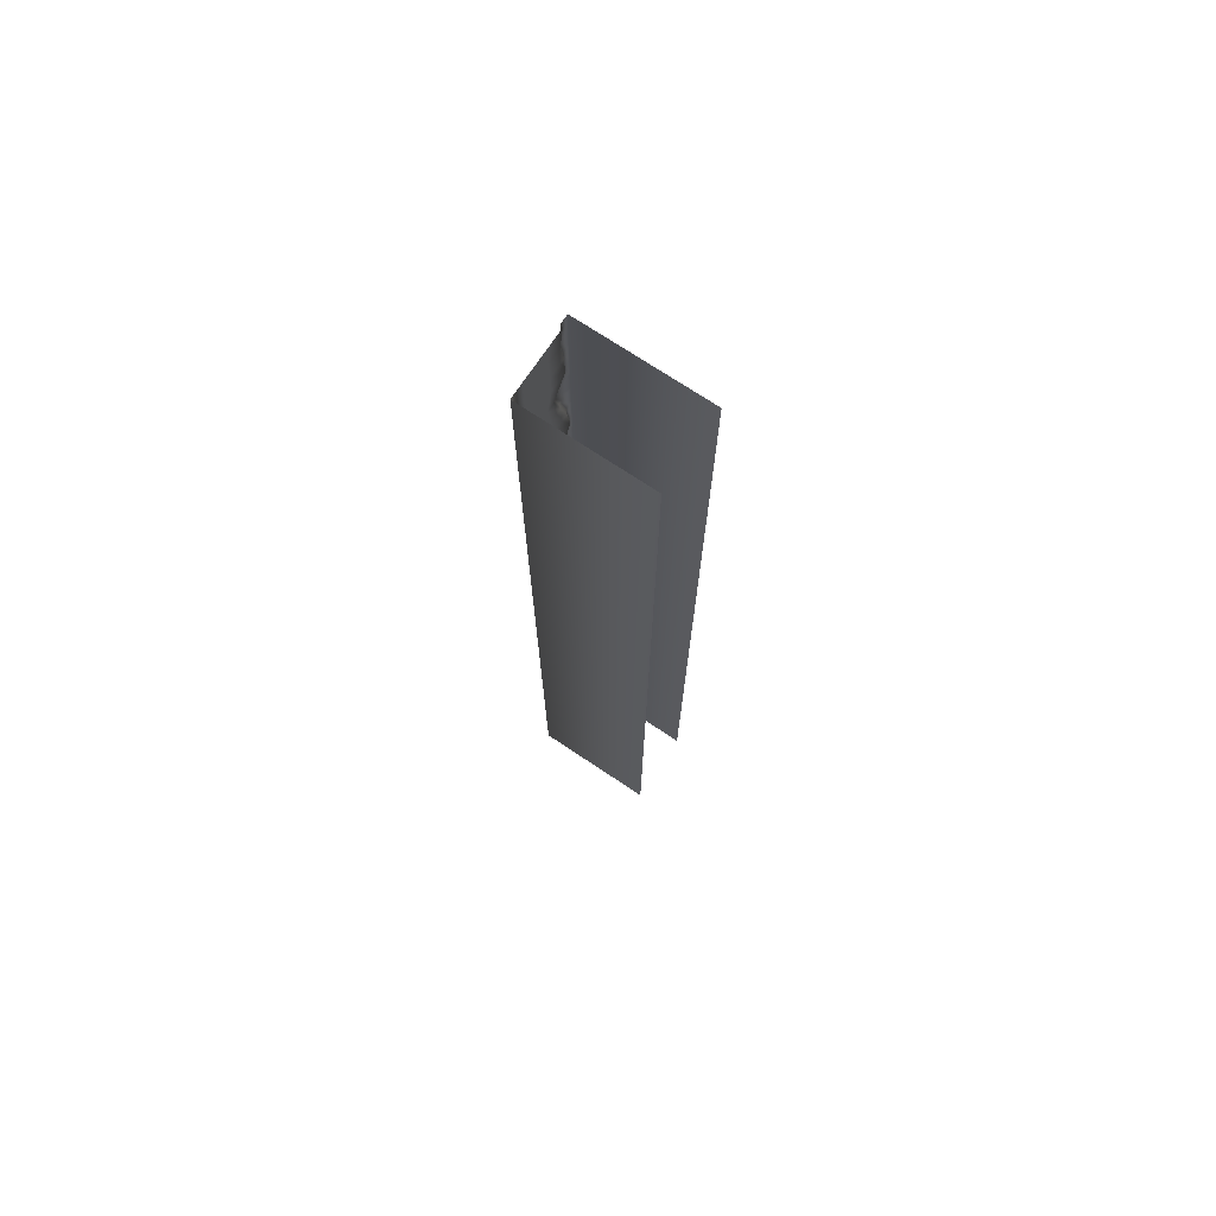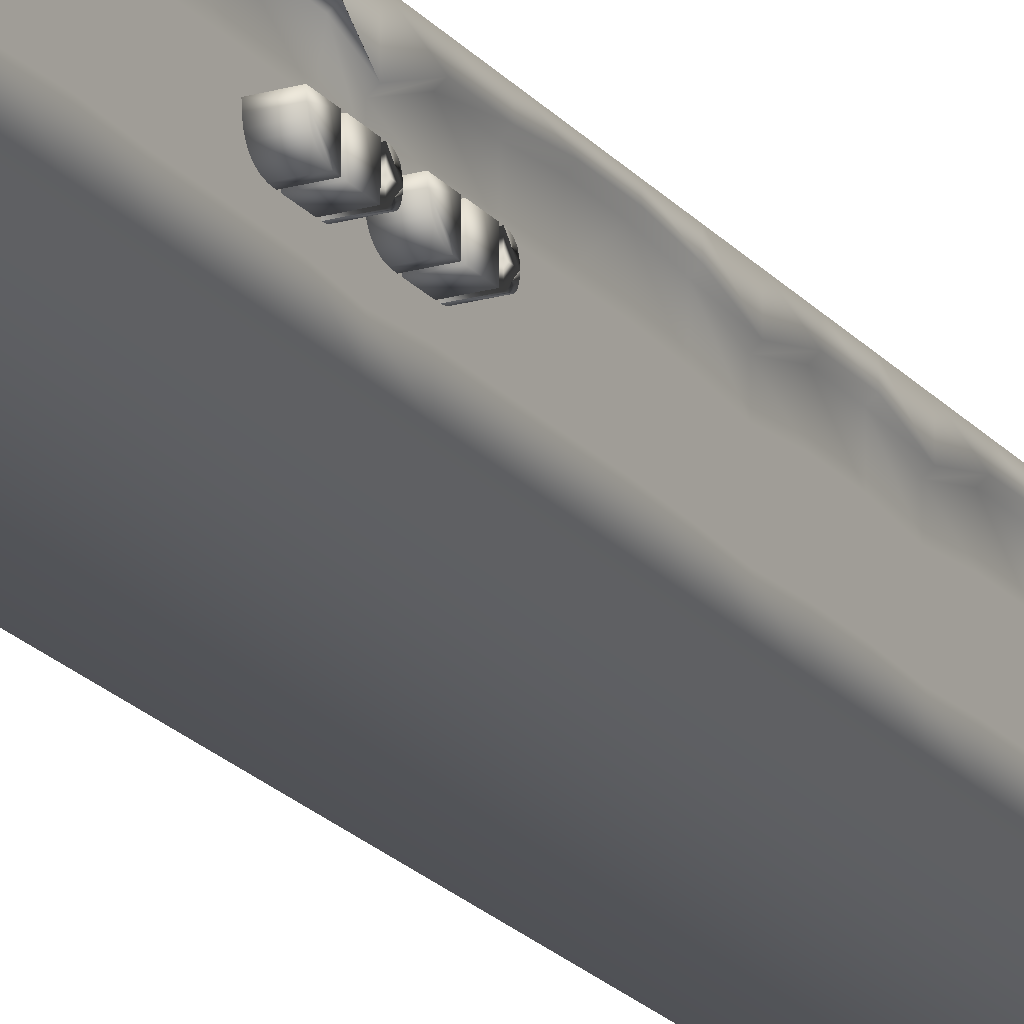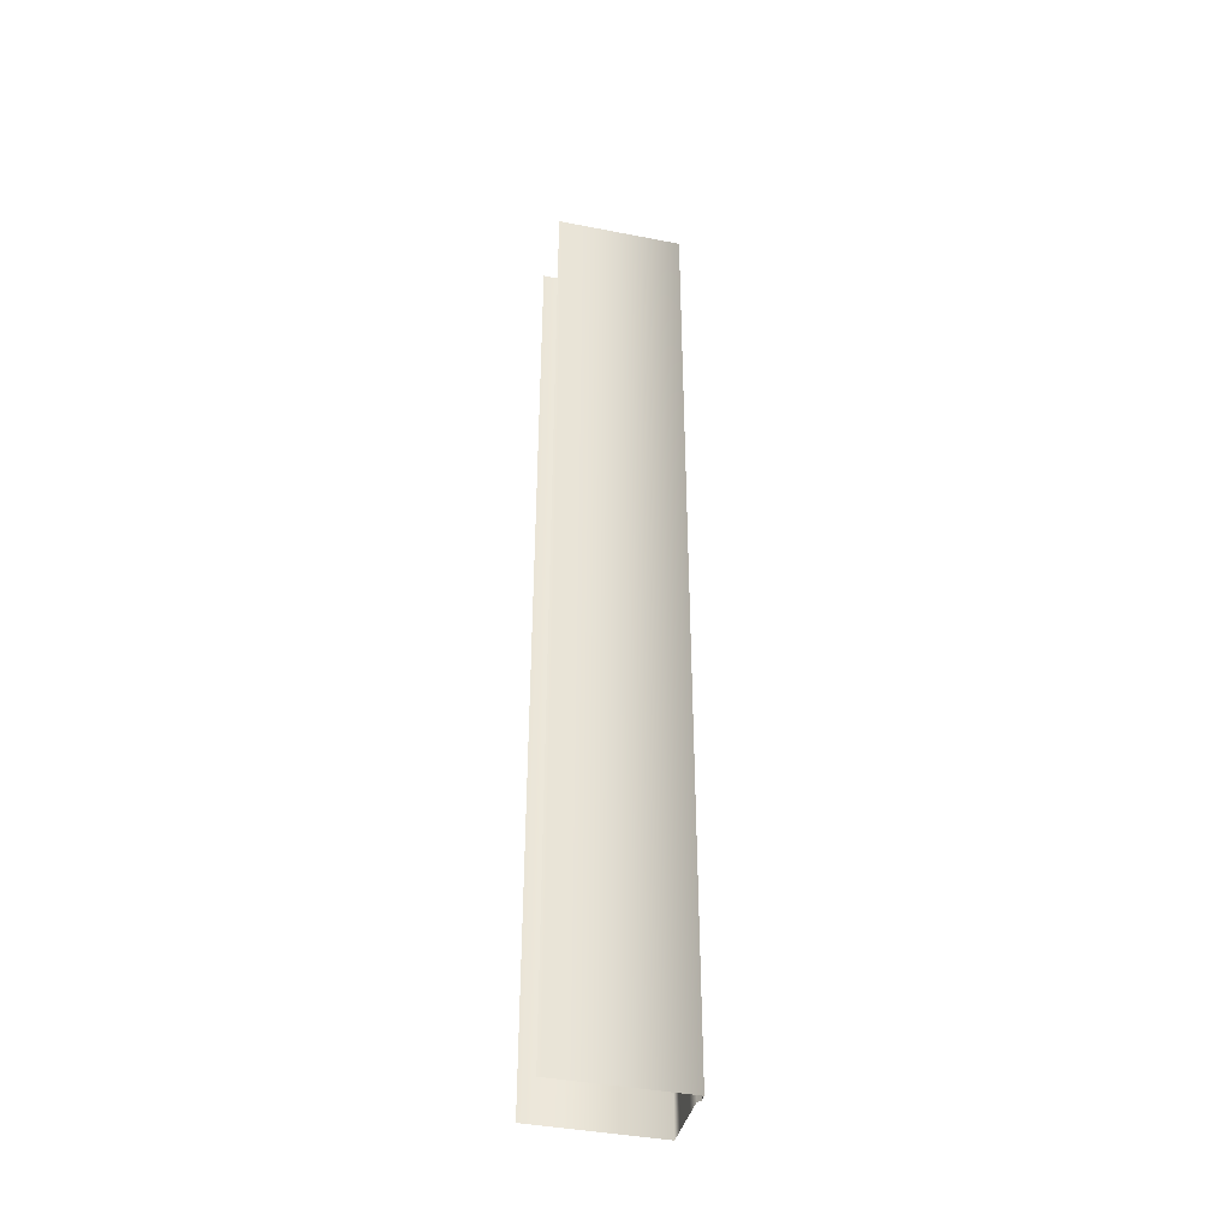
<metadata>
{"format":"obj","ext":"obj","renderer":"f3d","projection":"perspective","resolution":1024,"background":"white","views":[{"elev":72.8,"azim":33.7,"up":"+Z"},{"elev":-20.2,"azim":-152.5,"up":"+Y"},{"elev":-40.2,"azim":166.4,"up":"+Z"}]}
</metadata>
<code>
v  -0.4487 -1 -1.288
v  1 -1 -1.288
v  1 -1 -1.174
v  -0.4487 -1 -1.174
v  -0.4487 -0.8355 -0.8712
v  -0.4487 -0.4882 -0.8712
v  -0.4487 -0.4604 -1.174
v  -0.4487 -0.8221 -1.174
v  -0.4487 -1 -0.8712
v  1 -1 -0.8712
v  1 -1 -0.5685
v  -0.4487 -1 -0.5685
v  1 -1 -0.2658
v  -0.4487 -1 -0.2658
v  1 -1 0.0369
v  -0.4487 -1 0.0369
v  1 -1 0.3396
v  -0.4487 -1 0.3396
v  1 -1 0.6423
v  -0.4487 -1 0.6423
v  1 -1 0.945
v  -0.4487 -1 0.945
v  1 -1 1.248
v  -0.4487 -1 1.248
v  1 -1 1.55
v  -0.4487 -1 1.55
v  1 -1 1.853
v  -0.4487 -1 1.853
v  1 -1 2.156
v  -0.4487 -1 2.156
v  1 -1 2.458
v  -0.4487 -1 2.458
v  1 -1 2.761
v  -0.4487 -1 2.761
v  1 -1 3.064
v  -0.4487 -1 3.064
v  -0.4487 -1 3.669
v  1 -1 3.669
v  1 -1 3.972
v  -0.4487 -1 3.972
v  1 -1 4.275
v  -0.4487 -1 4.275
v  1 -1 4.577
v  -0.4487 -1 4.577
v  1 -1 4.88
v  -0.4487 -1 4.88
v  1 -1 5.183
v  -0.4487 -1 5.183
v  1 -1 5.485
v  -0.4487 -1 5.485
v  1 -1 5.788
v  -0.4487 -1 5.788
v  1 -1 6.091
v  -0.4487 -1 6.091
v  1 -1 6.394
v  -0.4487 -1 6.394
v  1 -1 6.696
v  -0.4487 -1 6.696
v  1 -1 6.999
v  -0.4487 -1 6.999
v  1 -1 7.302
v  -0.4487 -1 7.302
v  1 -1 7.604
v  -0.4487 -1 7.604
v  1 -1 7.907
v  -0.4487 -1 7.907
v  1 -1 8.21
v  -0.4487 -1 8.21
v  1 -1 8.512
v  -0.4487 -1 8.512
v  1 -1 8.815
v  -0.4487 -1 8.815
v  1 -1 9.118
v  -0.4487 -1 9.118
v  1 -1 9.42
v  -0.4487 -1 9.42
v  1 -1 9.723
v  -0.4487 -1 9.723
v  1 -1 10.03
v  -0.4487 -1 10.03
v  -0.4487 -0.822 10.03
v  -0.4487 -0.4601 10.03
v  -0.4487 -0.4778 9.723
v  -0.4487 -0.8305 9.723
v  -0.4487 -0.46 9.42
v  -0.4487 -0.822 9.42
v  -0.4487 -0.46 9.118
v  -0.4487 -0.822 9.118
v  -0.4487 -0.5262 8.815
v  -0.4487 -0.8537 8.815
v  -0.4487 -0.4929 8.512
v  -0.4487 -0.8377 8.512
v  -0.4487 -0.46 8.21
v  -0.4487 -0.822 8.21
v  -0.4487 -0.4445 7.907
v  -0.4487 -0.8145 7.907
v  -0.4487 -0.4882 7.604
v  -0.4487 -0.8355 7.604
v  -0.4487 -0.46 7.302
v  -0.4487 -0.822 7.302
v  -0.4487 -0.46 6.999
v  -0.4487 -0.822 6.999
v  -0.4487 -0.5177 6.696
v  -0.4487 -0.8496 6.696
v  -0.4487 -0.4896 6.394
v  -0.4487 -0.8361 6.394
v  -0.4486 -0.4865 6.091
v  -0.4487 -0.8346 6.091
v  -0.4486 -0.4583 5.788
v  -0.4487 -0.8211 5.788
v  -0.4487 -0.46 5.485
v  -0.4487 -0.822 5.485
v  -0.4487 -0.4882 5.183
v  -0.4487 -0.8355 5.183
v  -0.4487 -0.46 4.88
v  -0.4487 -0.822 4.88
v  -0.4487 -0.46 4.577
v  -0.4487 -0.822 4.577
v  -0.4487 -0.4882 4.275
v  -0.4487 -0.8355 4.275
v  -0.4487 -0.46 3.972
v  -0.4487 -0.822 3.972
v  -0.4487 -0.4495 3.669
v  -0.4487 -0.8169 3.669
v  -0.4487 -0.822 3.064
v  -0.4487 -0.46 3.064
v  -0.4487 -0.46 2.761
v  -0.4487 -0.822 2.761
v  -0.4487 -0.506 2.458
v  -0.4487 -0.844 2.458
v  -0.4487 -0.46 2.243
v  -0.4487 -0.822 2.2
v  -0.4487 -0.4566 1.853
v  -0.4487 -0.8203 1.853
v  -0.4487 -0.46 1.55
v  -0.4487 -0.822 1.55
v  -0.4487 -0.439 1.248
v  -0.4487 -0.8119 1.248
v  -0.4487 -0.46 0.945
v  -0.4487 -0.822 0.945
v  -0.4487 -0.5131 0.6423
v  -0.4487 -0.8474 0.6423
v  -0.4487 -0.4882 0.3396
v  -0.4487 -0.8355 0.3396
v  -0.4487 -0.46 0.0369
v  -0.4487 -0.822 0.0369
v  -0.4487 -0.46 -0.2658
v  -0.4487 -0.822 -0.2658
v  -0.4487 -0.46 -0.5685
v  -0.4487 -0.822 -0.5685
v  -0.4487 -0.4604 -1.288
v  -0.4487 -0.8221 -1.288
v  1 -0.1246 3.064
v  1 -0.1246 2.761
v  -0.4836 -0.1246 2.761
v  -0.4836 -0.1246 3.064
v  1 -0.1246 3.366
v  -0.4836 -0.1246 3.367
v  1 -0.1246 3.669
v  -0.4836 -0.1246 3.669
v  1 -0.1246 3.972
v  -0.4836 -0.1246 3.972
v  1 -0.1246 4.275
v  -0.4836 -0.1246 4.275
v  1 -0.1246 4.577
v  -0.4836 -0.1246 4.577
v  1 -0.1246 4.88
v  -0.4836 -0.1246 4.88
v  1 -0.1246 5.183
v  -0.4836 -0.1246 5.183
v  1 -0.1246 5.485
v  -0.4836 -0.1246 5.485
v  1 -0.1246 5.788
v  -0.4836 -0.1246 5.788
v  1 -0.1246 6.091
v  -0.4836 -0.1246 6.091
v  1 -0.1246 -1.174
v  1 -0.1246 -1.288
v  -0.4836 -0.1246 -1.288
v  -0.4836 -0.1246 -1.174
v  1 -0.1246 2.458
v  -0.4836 -0.1246 2.458
v  1 -0.1246 2.156
v  -0.4836 -0.1246 2.156
v  1 -0.1246 1.853
v  -0.4836 -0.1246 1.853
v  1 -0.1246 1.55
v  -0.4836 -0.1246 1.55
v  1 -0.1246 1.248
v  -0.4836 -0.1246 1.248
v  1 -0.1246 0.945
v  -0.4836 -0.1246 0.945
v  1 -0.1246 0.6423
v  -0.4836 -0.1246 0.6423
v  1 -0.1246 0.3396
v  -0.4836 -0.1246 0.3396
v  1 -0.1246 0.0369
v  -0.4836 -0.1246 0.0369
v  1 -0.1246 -0.2658
v  -0.4836 -0.1246 -0.2658
v  1 -0.1246 -0.5685
v  -0.4836 -0.1246 -0.5685
v  1 -0.1246 -0.8712
v  -0.4836 -0.1246 -0.8712
v  -0.4487 -0.2487 -1.288
v  -0.4487 -0.2487 -1.174
v  -0.4836 -0.221 -1.174
v  -0.4836 -0.221 -1.288
v  -0.4487 -0.408 6.696
v  -0.4487 -0.2478 6.999
v  -0.4836 -0.2201 6.999
v  -0.4836 -0.3803 6.696
v  -0.4487 -0.2478 7.302
v  -0.4836 -0.2201 7.302
v  -0.4487 -0.3261 -0.8712
v  -0.4487 -0.2478 -0.5685
v  -0.4836 -0.2201 -0.5685
v  -0.4836 -0.2983 -0.8712
v  -0.4487 -0.3261 7.604
v  -0.4836 -0.2983 7.604
v  -0.4487 -0.2478 -0.2658
v  -0.4836 -0.2201 -0.2658
v  -0.4487 -0.2045 7.907
v  -0.4836 -0.1768 7.907
v  -0.4487 -0.2478 0.0369
v  -0.4836 -0.2201 0.0369
v  -0.4487 -0.2478 8.21
v  -0.4836 -0.2201 8.21
v  -0.4487 -0.3261 0.3396
v  -0.4836 -0.2983 0.3396
v  -0.4487 -0.339 8.512
v  -0.4836 -0.3112 8.512
v  -0.4487 -0.3953 0.6423
v  -0.4836 -0.3676 0.6423
v  -0.4487 -0.4315 8.815
v  -0.4836 -0.4038 8.815
v  -0.4487 -0.2478 0.945
v  -0.4836 -0.2201 0.945
v  -0.4487 -0.2478 9.118
v  -0.4836 -0.2201 9.118
v  -0.4487 -0.1892 1.248
v  -0.4836 -0.1615 1.248
v  -0.4487 -0.2478 9.42
v  -0.4836 -0.2201 9.42
v  -0.4487 -0.2478 1.55
v  -0.4836 -0.2201 1.55
v  -0.4487 -0.2972 9.723
v  -0.4836 -0.2695 9.723
v  -0.4487 -0.2381 1.853
v  -0.4836 -0.2104 1.853
v  -0.4487 -0.2478 10.03
v  -0.4836 -0.2201 10.03
v  -0.4487 -0.2478 2.287
v  -0.4836 -0.2201 2.287
v  1 -0.1246 6.394
v  -0.4836 -0.1246 6.394
v  -0.4487 -0.3754 2.458
v  -0.4836 -0.3477 2.458
v  1 -0.1246 6.696
v  -0.4836 -0.1246 6.696
v  -0.4836 -0.1246 6.999
v  1 -0.1246 6.999
v  -0.4836 -0.1246 7.302
v  1 -0.1246 7.302
v  -0.4836 -0.1246 7.604
v  1 -0.1246 7.604
v  -0.4836 -0.1246 7.907
v  1 -0.1246 7.907
v  -0.4836 -0.1246 8.21
v  1 -0.1246 8.21
v  -0.4836 -0.1246 8.512
v  1 -0.1246 8.512
v  -0.4836 -0.1246 8.815
v  1 -0.1246 8.815
v  -0.4836 -0.1246 9.118
v  1 -0.1246 9.118
v  -0.4836 -0.1246 9.42
v  1 -0.1246 9.42
v  -0.4836 -0.1246 9.723
v  1 -0.1246 9.723
v  -0.4836 -0.1246 10.03
v  1 -0.1246 10.03
v  -0.4836 -0.3021 6.394
v  -0.4835 -0.2935 6.091
v  -0.4835 -0.2153 5.788
v  -0.4836 -0.2201 5.485
v  -0.4836 -0.2983 5.183
v  -0.4836 -0.2201 4.88
v  -0.4836 -0.2201 4.577
v  -0.4836 -0.2983 4.275
v  -0.4836 -0.2201 3.972
v  -0.4836 -0.1908 3.669
v  -0.4836 -0.1913 3.367
v  -0.4836 -0.2201 3.064
v  -0.4836 -0.2201 2.761
v  -0.4487 -0.3298 6.394
v  -0.4486 -0.3212 6.091
v  -0.4486 -0.243 5.788
v  -0.4487 -0.2478 5.485
v  -0.4487 -0.3261 5.183
v  -0.4487 -0.2478 4.88
v  -0.4487 -0.2478 4.577
v  -0.4487 -0.3261 4.275
v  -0.4487 -0.2478 3.972
v  -0.4487 -0.2185 3.669
v  -0.4487 -0.2185 3.366
v  -0.4487 -0.2478 3.064
v  -0.4487 -0.2478 2.761
v  1 -1 3.366
v  -0.4487 -1 3.366
v  -0.4487 -0.8194 3.366
v  -0.4487 -0.4548 3.366
o Cube
g Cube
f 1 2 3 4
f 5 6 7 8
f 9 10 11 12
f 12 11 13 14
f 14 13 15 16
f 16 15 17 18
f 18 17 19 20
f 20 19 21 22
f 22 21 23 24
f 24 23 25 26
f 26 25 27 28
f 28 27 29 30
f 30 29 31 32
f 32 31 33 34
f 34 33 35 36
f 37 38 39 40
f 40 39 41 42
f 42 41 43 44
f 44 43 45 46
f 46 45 47 48
f 48 47 49 50
f 50 49 51 52
f 52 51 53 54
f 54 53 55 56
f 56 55 57 58
f 58 57 59 60
f 60 59 61 62
f 62 61 63 64
f 64 63 65 66
f 66 65 67 68
f 68 67 69 70
f 70 69 71 72
f 72 71 73 74
f 74 73 75 76
f 76 75 77 78
f 78 77 79 80
f 81 82 83 84
f 84 83 85 86
f 86 85 87 88
f 88 87 89 90
f 90 89 91 92
f 92 91 93 94
f 94 93 95 96
f 96 95 97 98
f 98 97 99 100
f 100 99 101 102
f 102 101 103 104
f 104 103 105 106
f 106 105 107 108
f 108 107 109 110
f 110 109 111 112
f 112 111 113 114
f 114 113 115 116
f 116 115 117 118
f 118 117 119 120
f 120 119 121 122
f 122 121 123 124
f 125 126 127 128
f 128 127 129 130
f 130 129 131 132
f 132 131 133 134
f 134 133 135 136
f 136 135 137 138
f 138 137 139 140
f 140 139 141 142
f 142 141 143 144
f 144 143 145 146
f 146 145 147 148
f 148 147 149 150
f 150 149 6 5
f 8 7 151 152
f 153 154 155 156
f 157 153 156 158
f 159 157 158 160
f 161 159 160 162
f 163 161 162 164
f 165 163 164 166
f 167 165 166 168
f 169 167 168 170
f 171 169 170 172
f 173 171 172 174
f 175 173 174 176
f 177 178 179 180
f 154 181 182 155
f 181 183 184 182
f 183 185 186 184
f 185 187 188 186
f 187 189 190 188
f 189 191 192 190
f 191 193 194 192
f 193 195 196 194
f 195 197 198 196
f 197 199 200 198
f 199 201 202 200
f 201 203 204 202
f 180 204 203 177
f 4 3 10 9
f 205 206 207 208
f 209 210 211 212
f 210 213 214 211
f 215 216 217 218
f 213 219 220 214
f 216 221 222 217
f 219 223 224 220
f 221 225 226 222
f 223 227 228 224
f 225 229 230 226
f 227 231 232 228
f 229 233 234 230
f 231 235 236 232
f 233 237 238 234
f 235 239 240 236
f 237 241 242 238
f 239 243 244 240
f 241 245 246 242
f 243 247 248 244
f 245 249 250 246
f 247 251 252 248
f 249 253 254 250
f 255 175 176 256
f 253 257 258 254
f 259 255 256 260
f 259 260 261 262
f 262 261 263 264
f 264 263 265 266
f 266 265 267 268
f 268 267 269 270
f 270 269 271 272
f 272 271 273 274
f 274 273 275 276
f 276 275 277 278
f 278 277 279 280
f 280 279 281 282
f 252 281 279 248
f 248 279 277 244
f 244 277 275 240
f 240 275 273 236
f 236 273 271 232
f 232 271 269 228
f 228 269 267 224
f 224 267 265 220
f 220 265 263 214
f 214 263 261 211
f 211 261 260 212
f 212 260 256 283
f 283 256 176 284
f 284 176 174 285
f 285 174 172 286
f 286 172 170 287
f 287 170 168 288
f 288 168 166 289
f 289 166 164 290
f 290 164 162 291
f 291 162 160 292
f 292 160 158 293
f 293 158 156 294
f 294 156 155 295
f 295 155 182 258
f 258 182 184 254
f 254 184 186 250
f 250 186 188 246
f 246 188 190 242
f 242 190 192 238
f 238 192 194 234
f 234 194 196 230
f 230 196 198 226
f 226 198 200 222
f 222 200 202 217
f 217 202 204 218
f 218 204 180 207
f 207 180 179 208
f 296 209 212 283
f 297 296 283 284
f 298 297 284 285
f 299 298 285 286
f 300 299 286 287
f 301 300 287 288
f 302 301 288 289
f 303 302 289 290
f 304 303 290 291
f 305 304 291 292
f 306 305 292 293
f 307 306 293 294
f 308 307 294 295
f 257 308 295 258
f 215 218 207 206
f 6 215 206 7
f 8 4 9 5
f 82 251 247 83
f 84 78 80 81
f 83 247 243 85
f 86 76 78 84
f 85 243 239 87
f 88 74 76 86
f 87 239 235 89
f 90 72 74 88
f 89 235 231 91
f 92 70 72 90
f 91 231 227 93
f 94 68 70 92
f 93 227 223 95
f 96 66 68 94
f 95 223 219 97
f 98 64 66 96
f 97 219 213 99
f 100 62 64 98
f 99 213 210 101
f 102 60 62 100
f 101 210 209 103
f 104 58 60 102
f 103 209 296 105
f 106 56 58 104
f 105 296 297 107
f 108 54 56 106
f 107 297 298 109
f 110 52 54 108
f 109 298 299 111
f 112 50 52 110
f 111 299 300 113
f 114 48 50 112
f 113 300 301 115
f 116 46 48 114
f 115 301 302 117
f 118 44 46 116
f 117 302 303 119
f 120 42 44 118
f 119 303 304 121
f 122 40 42 120
f 121 304 305 123
f 124 37 40 122
f 126 307 308 127
f 128 34 36 125
f 127 308 257 129
f 130 32 34 128
f 129 257 253 131
f 132 30 32 130
f 131 253 249 133
f 134 28 30 132
f 133 249 245 135
f 136 26 28 134
f 135 245 241 137
f 138 24 26 136
f 137 241 237 139
f 140 22 24 138
f 139 237 233 141
f 142 20 22 140
f 141 233 229 143
f 144 18 20 142
f 143 229 225 145
f 146 16 18 144
f 145 225 221 147
f 148 14 16 146
f 147 221 216 149
f 150 12 14 148
f 149 216 215 6
f 5 9 12 150
f 7 206 205 151
f 152 1 4 8
f 36 35 309 310
f 125 36 310 311
f 126 125 311 312
f 307 126 312 306
f 309 38 37 310
f 310 37 124 311
f 311 124 123 312
f 312 123 305 306
v  -0.4487 -0.7186 2.623
v  -0.4487 -0.5686 2.623
v  -0.4487 -0.5686 2.772
v  -0.4487 -0.7186 2.772
v  -0.5987 -0.7186 2.623
v  -0.5987 -0.7186 2.772
v  -0.5987 -0.5686 2.772
v  -0.5987 -0.5686 2.623
o base1
g base1
f 313 314 315 316
f 317 318 319 320
f 313 316 318 317
f 316 315 319 318
f 315 314 320 319
f 314 313 317 320
v  -0.4487 -0.7163 2.565
v  -0.4487 -0.7095 2.535
v  -0.4487 -0.698 2.51
v  -0.4487 -0.6819 2.489
v  -0.4487 -0.6613 2.473
v  -0.4487 -0.636 2.461
v  -0.4487 -0.6062 2.454
v  -0.4487 -0.5686 2.452
v  -0.4487 -0.5686 2.602
v  -0.4487 -0.7186 2.602
v  -0.5987 -0.6062 2.454
v  -0.5987 -0.636 2.461
v  -0.5987 -0.6613 2.473
v  -0.5987 -0.6819 2.489
v  -0.5987 -0.698 2.51
v  -0.5987 -0.7095 2.535
v  -0.5987 -0.7163 2.565
v  -0.5987 -0.7186 2.602
v  -0.5987 -0.5686 2.602
v  -0.5987 -0.5686 2.452
o codo1
g codo1
f 321 322 323 324 325 326 327 328 329 330
f 331 332 333 334 335 336 337 338 339 340
f 330 338 337 321
f 330 329 339 338
f 329 328 340 339
f 337 336 322 321
f 336 335 323 322
f 335 334 324 323
f 334 333 325 324
f 333 332 326 325
f 332 331 327 326
f 331 340 328 327
v  -0.4487 -0.6436 2.87
v  -0.5987 -0.6436 2.87
v  -0.4487 -0.5686 2.795
v  -0.5987 -0.5686 2.795
v  -0.4487 -0.5716 2.822
v  -0.4487 -0.5806 2.843
v  -0.4487 -0.5956 2.858
v  -0.4487 -0.6166 2.867
v  -0.4487 -0.6436 2.795
v  -0.5987 -0.7186 2.795
v  -0.5987 -0.7156 2.822
v  -0.5987 -0.7066 2.843
v  -0.5987 -0.6916 2.858
v  -0.5987 -0.6706 2.867
v  -0.5987 -0.6436 2.795
v  -0.4487 -0.7186 2.795
v  -0.4487 -0.6706 2.867
v  -0.4487 -0.6916 2.858
v  -0.4487 -0.7066 2.843
v  -0.4487 -0.7156 2.822
v  -0.5987 -0.6166 2.867
v  -0.5987 -0.5956 2.858
v  -0.5987 -0.5806 2.843
v  -0.5987 -0.5716 2.822
o final1
g final1
f 341 341 342 342
f 343 343 344 344
f 343 343 345 346 347 348 341 341 349
f 350 350 351 352 353 354 342 342 355
f 356 356 350 350
f 341 341 342 342
f 341 341 357 358 359 360 356 356 349
f 342 342 361 362 363 364 344 344 355
f 356 360 351 350
f 341 348 361 342
f 360 359 352 351
f 359 358 353 352
f 358 357 354 353
f 357 341 342 354
f 348 347 362 361
f 347 346 363 362
f 346 345 364 363
f 345 343 344 364
f 349 355 344 343
f 349 356 350 355
v  -0.4487 -0.7186 2.099
v  -0.4487 -0.5686 2.099
v  -0.4487 -0.5686 2.249
v  -0.4487 -0.7186 2.249
v  -0.5987 -0.7186 2.099
v  -0.5987 -0.7186 2.249
v  -0.5987 -0.5686 2.249
v  -0.5987 -0.5686 2.099
o base2
g base2
f 365 366 367 368
f 369 370 371 372
f 365 368 370 369
f 368 367 371 370
f 367 366 372 371
f 366 365 369 372
v  -0.4487 -0.7163 2.041
v  -0.4487 -0.7095 2.011
v  -0.4487 -0.698 1.986
v  -0.4487 -0.6819 1.965
v  -0.4487 -0.6613 1.949
v  -0.4487 -0.636 1.938
v  -0.4487 -0.6062 1.931
v  -0.4487 -0.5686 1.928
v  -0.4487 -0.5686 2.078
v  -0.4487 -0.7186 2.078
v  -0.5987 -0.6062 1.931
v  -0.5987 -0.636 1.938
v  -0.5987 -0.6613 1.949
v  -0.5987 -0.6819 1.965
v  -0.5987 -0.698 1.986
v  -0.5987 -0.7095 2.011
v  -0.5987 -0.7163 2.041
v  -0.5987 -0.7186 2.078
v  -0.5987 -0.5686 2.078
v  -0.5987 -0.5686 1.928
o codo2
g codo2
f 373 374 375 376 377 378 379 380 381 382
f 383 384 385 386 387 388 389 390 391 392
f 382 390 389 373
f 382 381 391 390
f 381 380 392 391
f 389 388 374 373
f 388 387 375 374
f 387 386 376 375
f 386 385 377 376
f 385 384 378 377
f 384 383 379 378
f 383 392 380 379
v  -0.4487 -0.6436 2.346
v  -0.5987 -0.6436 2.346
v  -0.4487 -0.5686 2.271
v  -0.5987 -0.5686 2.271
v  -0.4487 -0.5716 2.298
v  -0.4487 -0.5806 2.319
v  -0.4487 -0.5956 2.334
v  -0.4487 -0.6166 2.343
v  -0.4487 -0.6436 2.271
v  -0.5987 -0.7186 2.271
v  -0.5987 -0.7156 2.298
v  -0.5987 -0.7066 2.319
v  -0.5987 -0.6916 2.334
v  -0.5987 -0.6706 2.343
v  -0.5987 -0.6436 2.271
v  -0.4487 -0.7186 2.271
v  -0.4487 -0.6706 2.343
v  -0.4487 -0.6916 2.334
v  -0.4487 -0.7066 2.319
v  -0.4487 -0.7156 2.298
v  -0.5987 -0.6166 2.343
v  -0.5987 -0.5956 2.334
v  -0.5987 -0.5806 2.319
v  -0.5987 -0.5716 2.298
o final2
g final2
f 393 393 394 394
f 395 395 396 396
f 395 395 397 398 399 400 393 393 401
f 402 402 403 404 405 406 394 394 407
f 408 408 402 402
f 393 393 394 394
f 393 393 409 410 411 412 408 408 401
f 394 394 413 414 415 416 396 396 407
f 408 412 403 402
f 393 400 413 394
f 412 411 404 403
f 411 410 405 404
f 410 409 406 405
f 409 393 394 406
f 400 399 414 413
f 399 398 415 414
f 398 397 416 415
f 397 395 396 416
f 401 407 396 395
f 401 408 402 407

</code>
